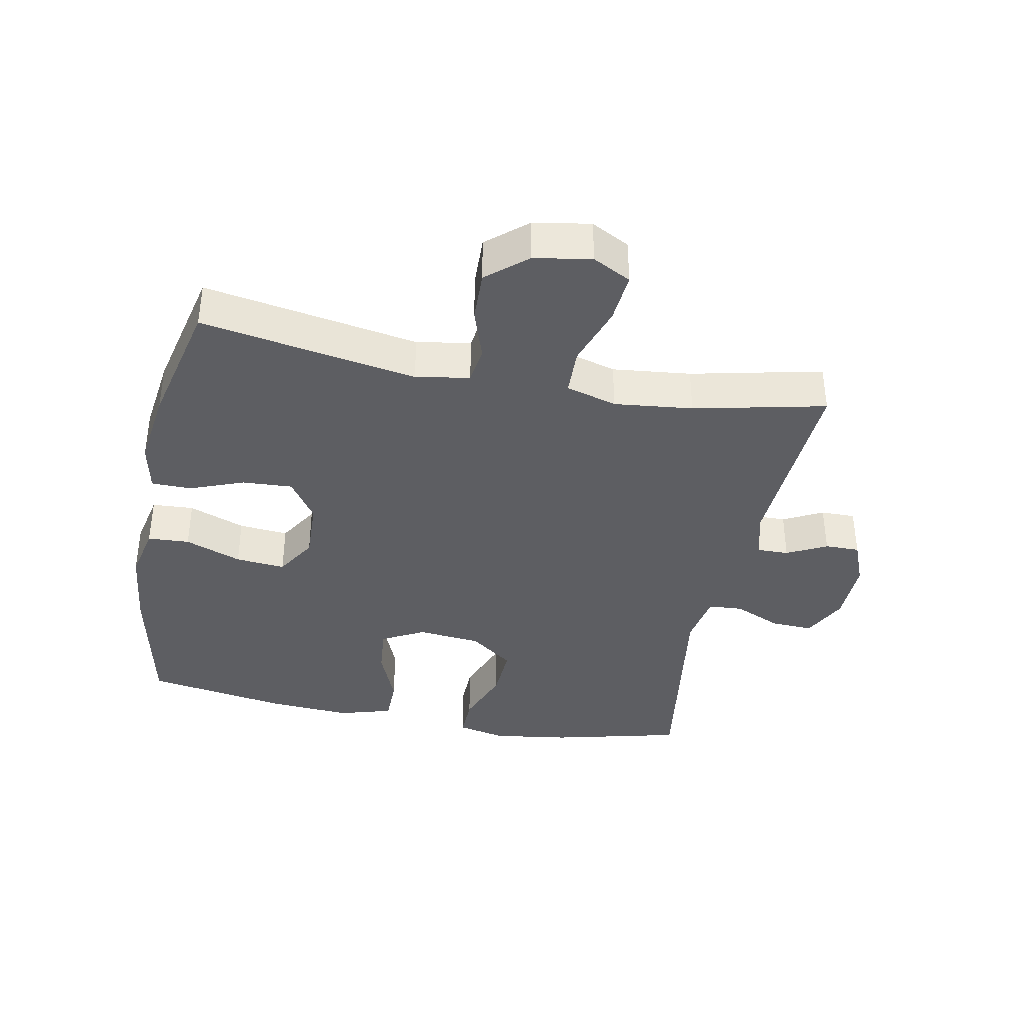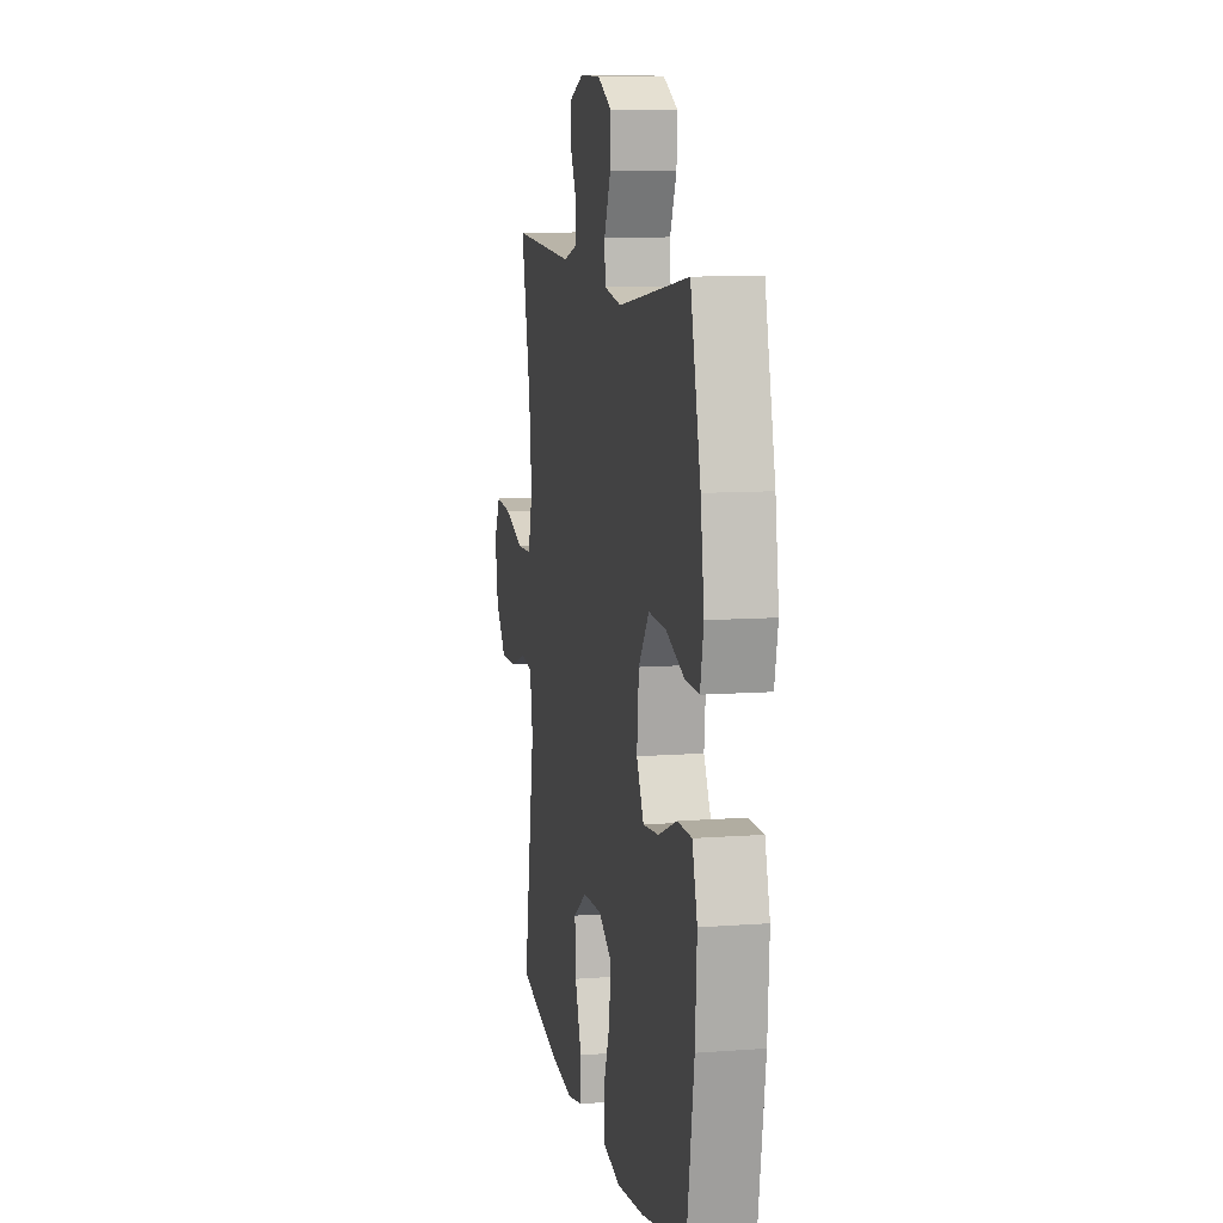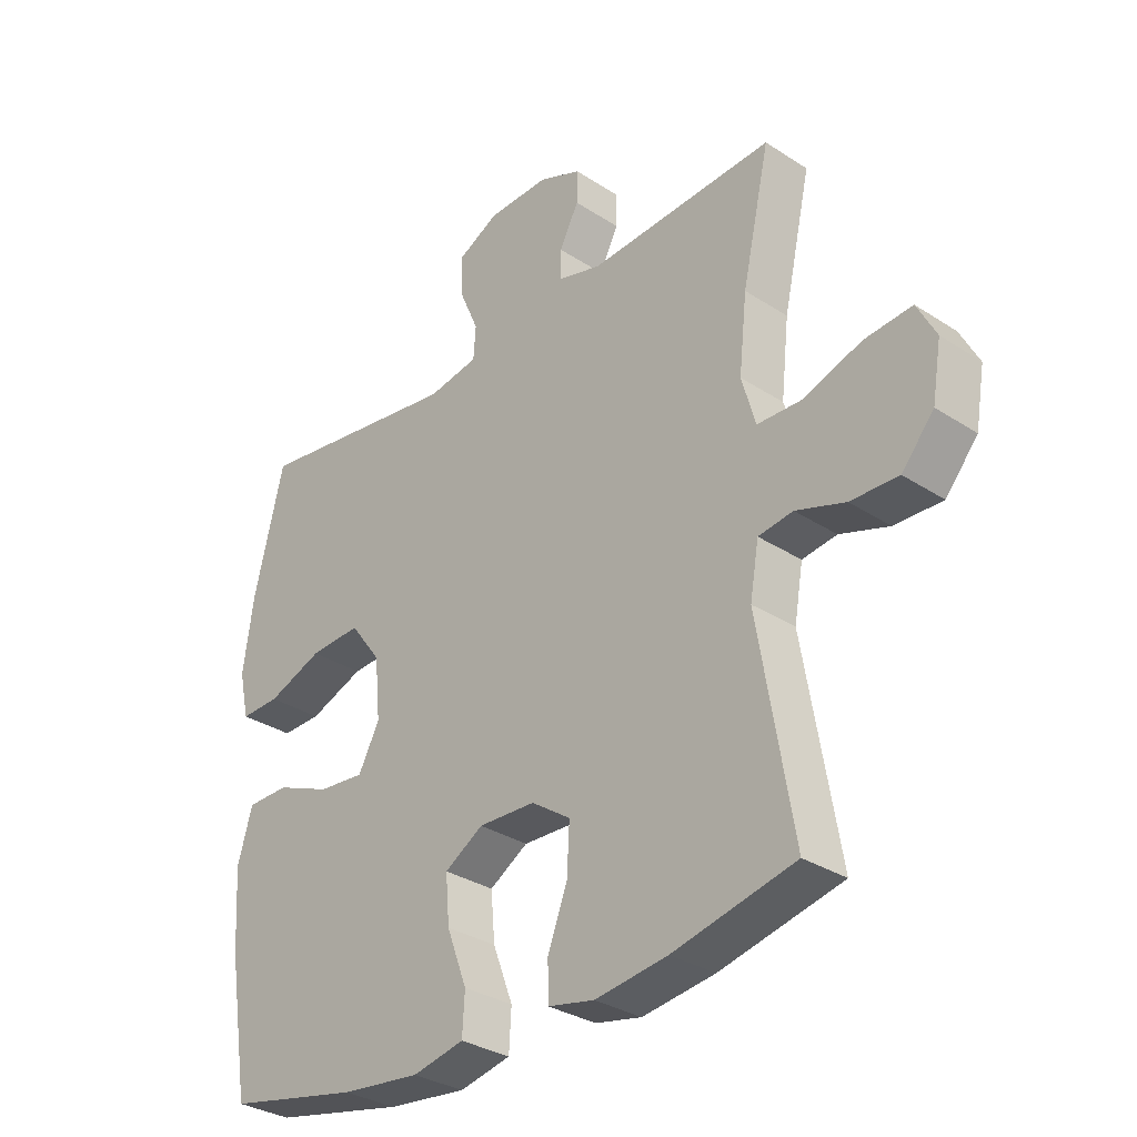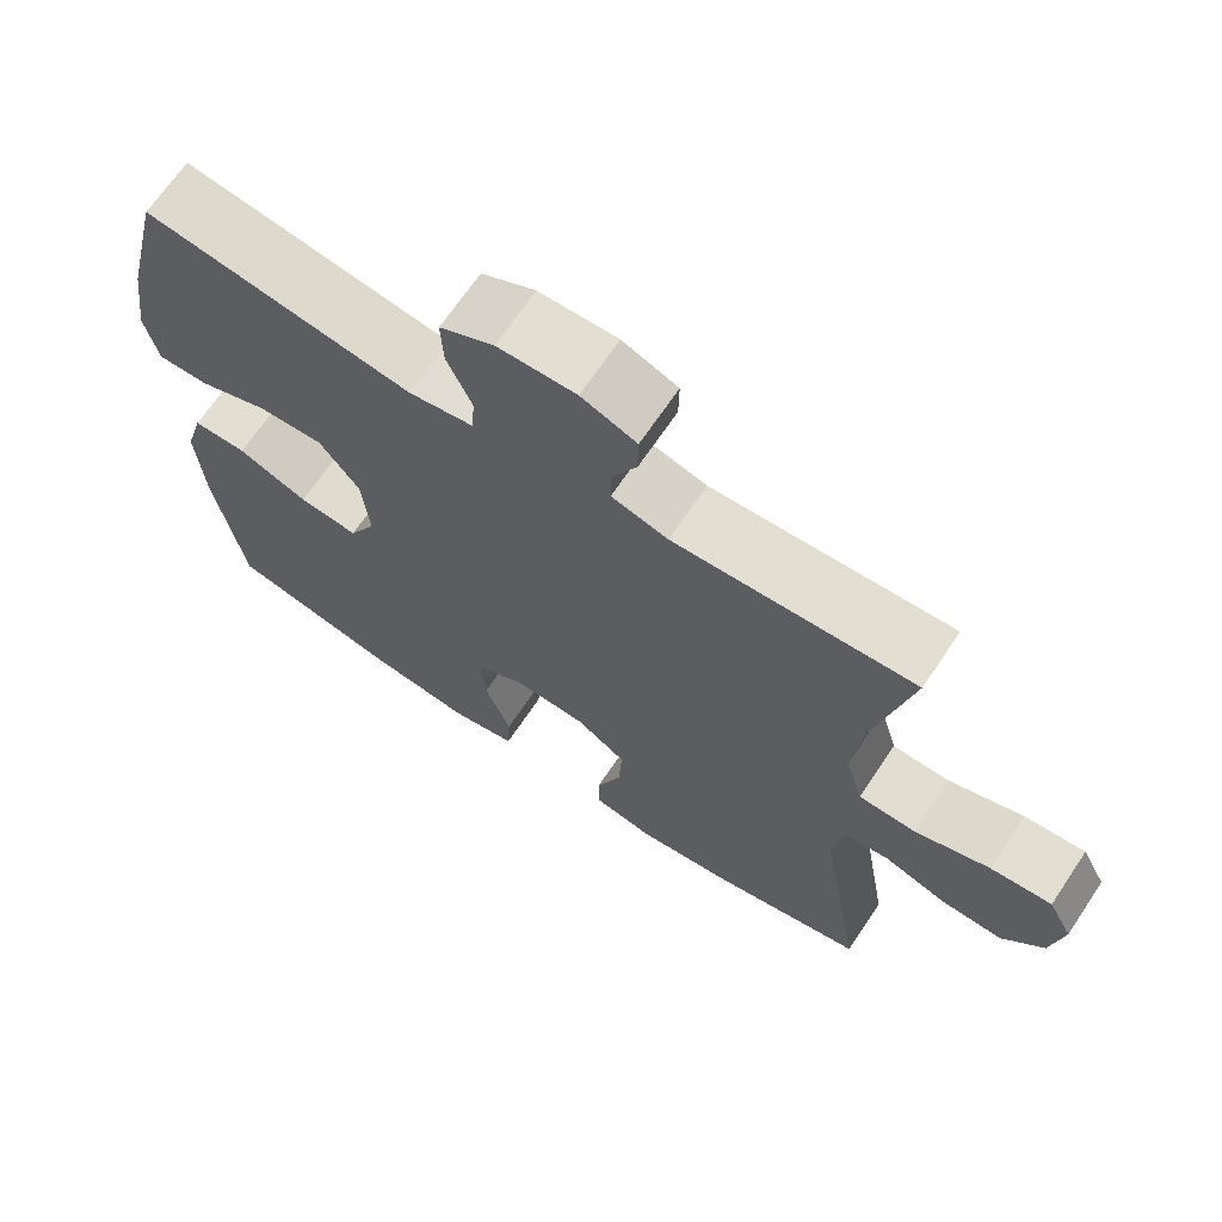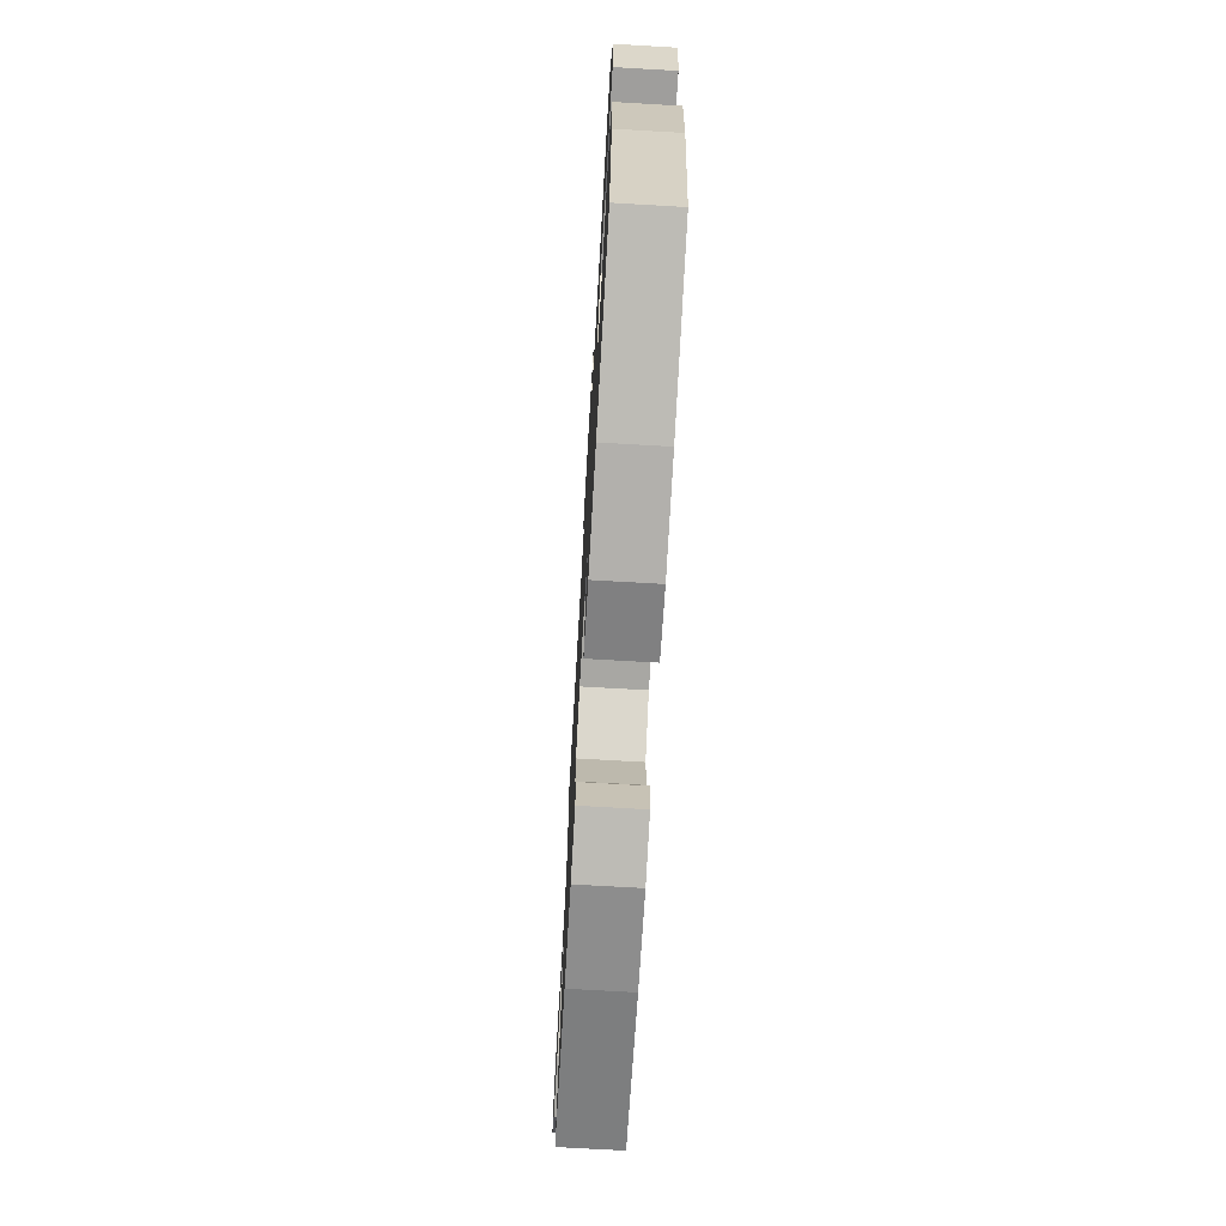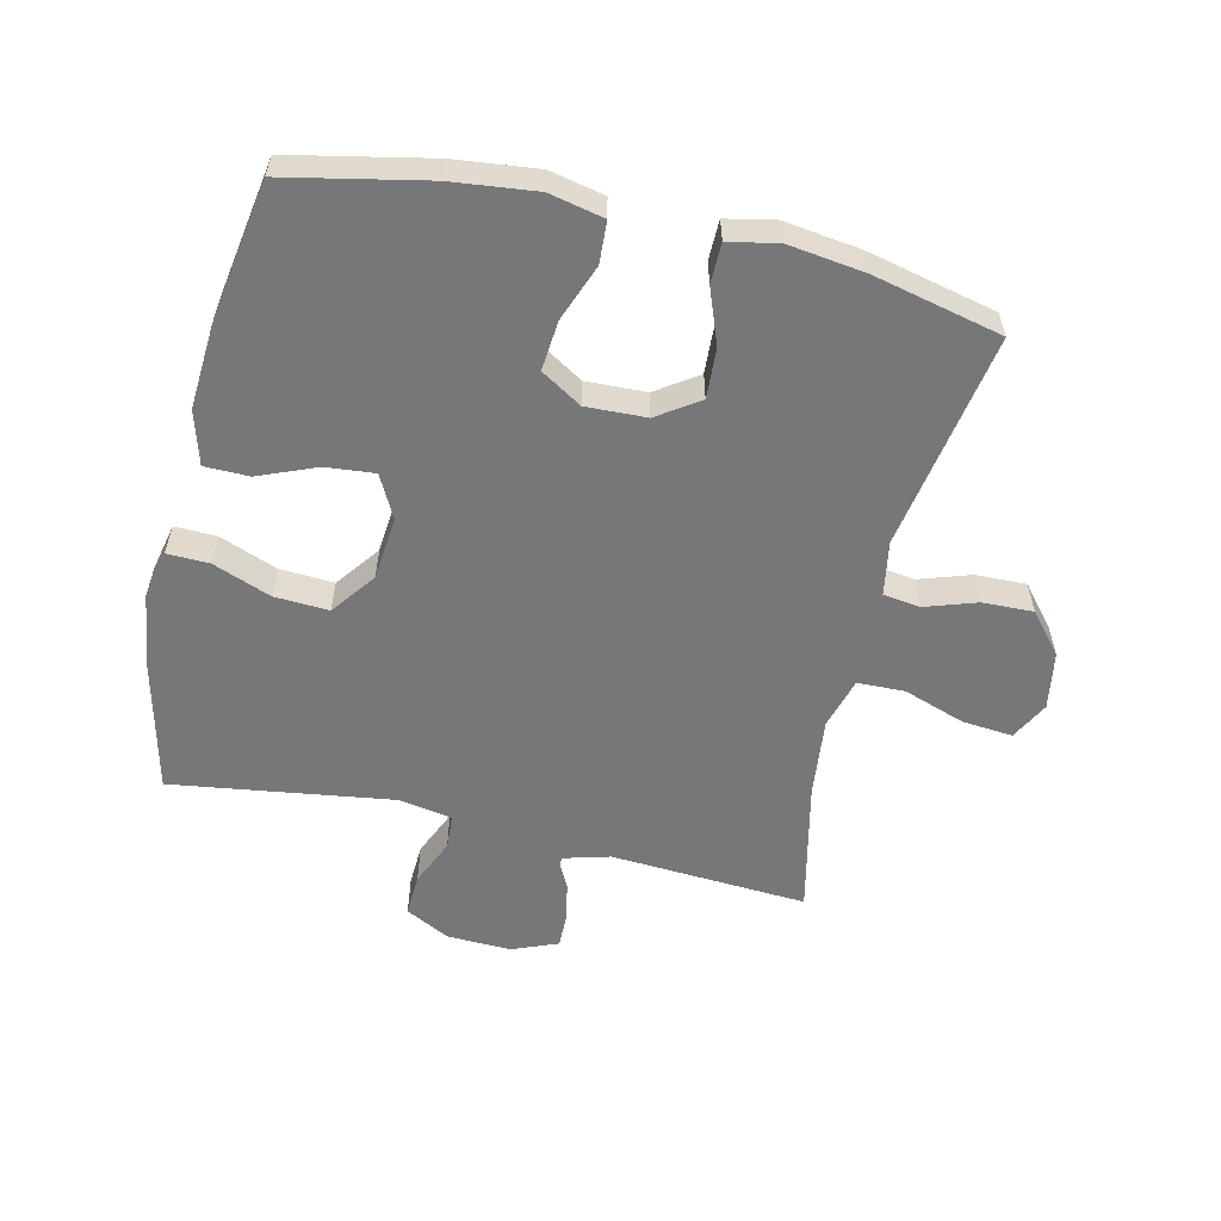
<metadata>
{"format":"obj","ext":"obj","renderer":"f3d","projection":"perspective","resolution":1024,"background":"white","views":[{"elev":-38.4,"azim":-101.1,"up":"+Y"},{"elev":9.8,"azim":78.9,"up":"+Z"},{"elev":-31.7,"azim":-132.6,"up":"+Z"},{"elev":68.0,"azim":-146.1,"up":"+Z"},{"elev":-72.2,"azim":86.7,"up":"+Z"},{"elev":-57.2,"azim":166.8,"up":"+Y"}]}
</metadata>
<code>
o path968
v -0.2778 0.0375 -0.5635
v -0.1558 0.0375 -0.5797
v -0.07776 0.0375 -0.5634
v -0.07685 0.0375 -0.5004
v -0.1098 0.0375 -0.4132
v -0.1141 0.0375 -0.3336
v -0.04795 0.0375 -0.2885
v 0.0481 0.0375 -0.2848
v 0.1128 0.0375 -0.3245
v 0.1061 0.0375 -0.4036
v 0.07206 0.0375 -0.4936
v 0.07593 0.0375 -0.5602
v 0.1626 0.0375 -0.5786
v 0.296 0.0375 -0.5633
v 0.519 0.0375 -0.5166
v 0.5557 0.0375 -0.2922
v 0.5641 0.0375 -0.1587
v 0.5394 0.0375 -0.0734
v 0.4686 0.0375 -0.07282
v 0.3769 0.0375 -0.1102
v 0.299 0.0375 -0.1178
v 0.2632 0.0375 -0.05003
v 0.2729 0.0375 0.05086
v 0.3249 0.0375 0.1205
v 0.4111 0.0375 0.1161
v 0.5038 0.0375 0.0808
v 0.5701 0.0375 0.07927
v 0.5868 0.0375 0.1565
v 0.5693 0.0375 0.2789
v 0.519 0.0375 0.4853
v 0.1682 0.0375 0.4341
v 0.08302 0.0375 0.4491
v 0.07927 0.0375 0.5037
v 0.1117 0.0375 0.5782
v 0.1147 0.0375 0.645
v 0.04423 0.0375 0.6813
v -0.05834 0.0375 0.6841
v -0.1302 0.0375 0.6553
v -0.1294 0.0375 0.6002
v -0.09746 0.0375 0.5369
v -0.09655 0.0375 0.4871
v -0.1702 0.0375 0.4667
v -0.4827 0.0375 0.4853
v -0.436 0.0375 0.2754
v -0.4223 0.0375 0.1502
v -0.4455 0.0375 0.06934
v -0.5203 0.0375 0.06701
v -0.6178 0.0375 0.1004
v -0.6984 0.0375 0.1076
v -0.7304 0.0375 0.04643
v -0.7147 0.0375 -0.04494
v -0.6606 0.0375 -0.1085
v -0.5802 0.0375 -0.106
v -0.4975 0.0375 -0.07846
v -0.4393 0.0375 -0.08679
v -0.4244 0.0375 -0.1728
v -0.4827 0.0375 -0.5166
v -0.2778 -0.0375 -0.5635
v -0.1558 -0.0375 -0.5797
v -0.07776 -0.0375 -0.5634
v -0.07685 -0.0375 -0.5004
v -0.1098 -0.0375 -0.4132
v -0.1141 -0.0375 -0.3336
v -0.04795 -0.0375 -0.2885
v 0.0481 -0.0375 -0.2848
v 0.1128 -0.0375 -0.3245
v 0.1061 -0.0375 -0.4036
v 0.07206 -0.0375 -0.4936
v 0.07593 -0.0375 -0.5602
v 0.1626 -0.0375 -0.5786
v 0.296 -0.0375 -0.5633
v 0.519 -0.0375 -0.5166
v 0.5557 -0.0375 -0.2922
v 0.5641 -0.0375 -0.1587
v 0.5394 -0.0375 -0.0734
v 0.4686 -0.0375 -0.07282
v 0.3769 -0.0375 -0.1102
v 0.299 -0.0375 -0.1178
v 0.2632 -0.0375 -0.05003
v 0.2729 -0.0375 0.05086
v 0.3249 -0.0375 0.1205
v 0.4111 -0.0375 0.1161
v 0.5038 -0.0375 0.0808
v 0.5701 -0.0375 0.07927
v 0.5868 -0.0375 0.1565
v 0.5693 -0.0375 0.2789
v 0.519 -0.0375 0.4853
v 0.1682 -0.0375 0.4341
v 0.08302 -0.0375 0.4491
v 0.07927 -0.0375 0.5037
v 0.1117 -0.0375 0.5782
v 0.1147 -0.0375 0.645
v 0.04423 -0.0375 0.6813
v -0.05834 -0.0375 0.6841
v -0.1302 -0.0375 0.6553
v -0.1294 -0.0375 0.6002
v -0.09746 -0.0375 0.5369
v -0.09655 -0.0375 0.4871
v -0.1702 -0.0375 0.4667
v -0.4827 -0.0375 0.4853
v -0.436 -0.0375 0.2754
v -0.4223 -0.0375 0.1502
v -0.4455 -0.0375 0.06934
v -0.5203 -0.0375 0.06701
v -0.6178 -0.0375 0.1004
v -0.6984 -0.0375 0.1076
v -0.7304 -0.0375 0.04643
v -0.7147 -0.0375 -0.04494
v -0.6606 -0.0375 -0.1085
v -0.5802 -0.0375 -0.106
v -0.4975 -0.0375 -0.07846
v -0.4393 -0.0375 -0.08679
v -0.4244 -0.0375 -0.1728
v -0.4827 -0.0375 -0.5166
v -0.6984 0.0375 0.1076
v -0.6984 0.0375 0.1076
v -0.7304 0.0375 0.04643
v -0.7147 0.0375 -0.04494
v -0.6606 0.0375 -0.1085
v -0.6178 0.0375 0.1004
v -0.5802 0.0375 -0.106
v -0.5203 0.0375 0.06701
v -0.4975 0.0375 -0.07846
v -0.4455 0.0375 0.06934
v -0.4455 0.0375 0.06934
v -0.4393 0.0375 -0.08679
v -0.4393 0.0375 -0.08679
v -0.4827 0.0375 0.4853
v -0.4827 0.0375 0.4853
v -0.436 0.0375 0.2754
v -0.4223 0.0375 0.1502
v -0.4244 0.0375 -0.1728
v -0.4827 0.0375 -0.5166
v -0.4827 0.0375 -0.5166
v -0.2778 0.0375 -0.5635
v -0.1702 0.0375 0.4667
v -0.1558 0.0375 -0.5797
v -0.09655 0.0375 0.4871
v -0.09655 0.0375 0.4871
v -0.1098 0.0375 -0.4132
v -0.1141 0.0375 -0.3336
v -0.07776 0.0375 -0.5634
v -0.07776 0.0375 -0.5634
v -0.05834 0.0375 0.6841
v -0.1302 0.0375 0.6553
v -0.1302 0.0375 0.6553
v -0.1294 0.0375 0.6002
v -0.09746 0.0375 0.5369
v -0.04795 0.0375 -0.2885
v -0.07685 0.0375 -0.5004
v 0.04423 0.0375 0.6813
v 0.0481 0.0375 -0.2848
v 0.1147 0.0375 0.645
v 0.1147 0.0375 0.645
v 0.1128 0.0375 -0.3245
v 0.1128 0.0375 -0.3245
v 0.1061 0.0375 -0.4036
v 0.07206 0.0375 -0.4936
v 0.07593 0.0375 -0.5602
v 0.07593 0.0375 -0.5602
v 0.1626 0.0375 -0.5786
v 0.1117 0.0375 0.5782
v 0.07927 0.0375 0.5037
v 0.08302 0.0375 0.4491
v 0.08302 0.0375 0.4491
v 0.1682 0.0375 0.4341
v 0.296 0.0375 -0.5633
v 0.2632 0.0375 -0.05003
v 0.2729 0.0375 0.05086
v 0.299 0.0375 -0.1178
v 0.299 0.0375 -0.1178
v 0.3249 0.0375 0.1205
v 0.3769 0.0375 -0.1102
v 0.4111 0.0375 0.1161
v 0.4686 0.0375 -0.07282
v 0.5038 0.0375 0.0808
v 0.519 0.0375 0.4853
v 0.519 0.0375 0.4853
v 0.5394 0.0375 -0.0734
v 0.5394 0.0375 -0.0734
v 0.519 0.0375 -0.5166
v 0.519 0.0375 -0.5166
v 0.5701 0.0375 0.07927
v 0.5701 0.0375 0.07927
v 0.5557 0.0375 -0.2922
v 0.5641 0.0375 -0.1587
v 0.5693 0.0375 0.2789
v 0.5868 0.0375 0.1565
v -0.6984 -0.0375 0.1076
v -0.6984 -0.0375 0.1076
v -0.7304 -0.0375 0.04643
v -0.7147 -0.0375 -0.04494
v -0.6606 -0.0375 -0.1085
v -0.6178 -0.0375 0.1004
v -0.5802 -0.0375 -0.106
v -0.5203 -0.0375 0.06701
v -0.4975 -0.0375 -0.07846
v -0.4455 -0.0375 0.06934
v -0.4455 -0.0375 0.06934
v -0.4393 -0.0375 -0.08679
v -0.4393 -0.0375 -0.08679
v -0.4827 -0.0375 0.4853
v -0.4827 -0.0375 0.4853
v -0.436 -0.0375 0.2754
v -0.4223 -0.0375 0.1502
v -0.4244 -0.0375 -0.1728
v -0.4827 -0.0375 -0.5166
v -0.4827 -0.0375 -0.5166
v -0.2778 -0.0375 -0.5635
v -0.1702 -0.0375 0.4667
v -0.1558 -0.0375 -0.5797
v -0.09655 -0.0375 0.4871
v -0.09655 -0.0375 0.4871
v -0.1098 -0.0375 -0.4132
v -0.1141 -0.0375 -0.3336
v -0.07776 -0.0375 -0.5634
v -0.07776 -0.0375 -0.5634
v -0.05834 -0.0375 0.6841
v -0.1302 -0.0375 0.6553
v -0.1302 -0.0375 0.6553
v -0.1294 -0.0375 0.6002
v -0.09746 -0.0375 0.5369
v -0.04795 -0.0375 -0.2885
v -0.07685 -0.0375 -0.5004
v 0.04423 -0.0375 0.6813
v 0.0481 -0.0375 -0.2848
v 0.1147 -0.0375 0.645
v 0.1147 -0.0375 0.645
v 0.1128 -0.0375 -0.3245
v 0.1128 -0.0375 -0.3245
v 0.1061 -0.0375 -0.4036
v 0.07206 -0.0375 -0.4936
v 0.07593 -0.0375 -0.5602
v 0.07593 -0.0375 -0.5602
v 0.1626 -0.0375 -0.5786
v 0.1117 -0.0375 0.5782
v 0.07927 -0.0375 0.5037
v 0.08302 -0.0375 0.4491
v 0.08302 -0.0375 0.4491
v 0.1682 -0.0375 0.4341
v 0.296 -0.0375 -0.5633
v 0.2632 -0.0375 -0.05003
v 0.2729 -0.0375 0.05086
v 0.299 -0.0375 -0.1178
v 0.299 -0.0375 -0.1178
v 0.3249 -0.0375 0.1205
v 0.3769 -0.0375 -0.1102
v 0.4111 -0.0375 0.1161
v 0.4686 -0.0375 -0.07282
v 0.5038 -0.0375 0.0808
v 0.519 -0.0375 0.4853
v 0.519 -0.0375 0.4853
v 0.5394 -0.0375 -0.0734
v 0.5394 -0.0375 -0.0734
v 0.519 -0.0375 -0.5166
v 0.519 -0.0375 -0.5166
v 0.5701 -0.0375 0.07927
v 0.5701 -0.0375 0.07927
v 0.5557 -0.0375 -0.2922
v 0.5641 -0.0375 -0.1587
v 0.5693 -0.0375 0.2789
v 0.5868 -0.0375 0.1565
f 197 196 195
f 237 212 238
f 211 214 209
f 259 229 241
f 242 226 244
f 244 226 229
f 242 223 226
f 259 244 229
f 241 229 231
f 240 246 261
f 209 215 206
f 223 205 198
f 231 232 235
f 223 198 200
f 209 206 207
f 251 240 261
f 191 194 189
f 243 205 223
f 212 237 222
f 248 261 246
f 243 223 242
f 262 261 248
f 198 196 197
f 224 211 216
f 246 240 243
f 200 198 197
f 223 206 215
f 247 244 259
f 225 222 237
f 196 194 195
f 235 232 233
f 192 195 194
f 227 225 236
f 222 218 221
f 204 210 202
f 192 194 191
f 236 225 237
f 218 222 225
f 257 262 250
f 204 205 210
f 260 249 247
f 221 218 219
f 210 238 212
f 238 243 240
f 253 249 260
f 210 243 238
f 260 247 259
f 195 192 193
f 200 206 223
f 250 262 248
f 259 241 255
f 205 243 210
f 241 231 235
f 214 211 224
f 215 209 214
f 116 50 107 190
f 50 51 108 107
f 51 52 109 108
f 48 49 106 105
f 52 53 110 109
f 47 48 105 104
f 53 54 111 110
f 125 47 104 199
f 54 127 201 111
f 129 44 101 203
f 45 46 103 102
f 56 134 208 113
f 55 56 113 112
f 44 45 102 101
f 57 1 58 114
f 42 43 100 99
f 1 2 59 58
f 139 42 99 213
f 5 6 63 62
f 2 143 217 59
f 37 146 220 94
f 38 39 96 95
f 39 40 97 96
f 6 7 64 63
f 4 5 62 61
f 3 4 61 60
f 40 41 98 97
f 36 37 94 93
f 7 8 65 64
f 154 36 93 228
f 8 156 230 65
f 10 11 68 67
f 11 160 234 68
f 12 13 70 69
f 34 35 92 91
f 33 34 91 90
f 165 33 90 239
f 31 32 89 88
f 9 10 67 66
f 13 14 71 70
f 22 23 80 79
f 171 22 79 245
f 23 24 81 80
f 20 21 78 77
f 24 25 82 81
f 19 20 77 76
f 25 26 83 82
f 178 31 88 252
f 180 19 76 254
f 14 182 256 71
f 26 184 258 83
f 15 16 73 72
f 17 18 75 74
f 16 17 74 73
f 29 30 87 86
f 28 29 86 85
f 27 28 85 84
f 123 121 122
f 163 164 138
f 137 135 140
f 185 167 155
f 168 170 152
f 170 155 152
f 168 152 149
f 185 155 170
f 167 157 155
f 166 187 172
f 135 132 141
f 149 124 131
f 157 161 158
f 149 126 124
f 135 133 132
f 177 187 166
f 117 115 120
f 169 149 131
f 138 148 163
f 174 172 187
f 169 168 149
f 188 174 187
f 124 123 122
f 150 142 137
f 172 169 166
f 126 123 124
f 149 141 132
f 173 185 170
f 151 163 148
f 122 121 120
f 161 159 158
f 118 120 121
f 153 162 151
f 148 147 144
f 130 128 136
f 118 117 120
f 162 163 151
f 144 151 148
f 183 176 188
f 130 136 131
f 186 173 175
f 147 145 144
f 136 138 164
f 164 166 169
f 179 186 175
f 136 164 169
f 186 185 173
f 121 119 118
f 126 149 132
f 176 174 188
f 185 181 167
f 131 136 169
f 167 161 157
f 140 150 137
f 141 140 135

</code>
